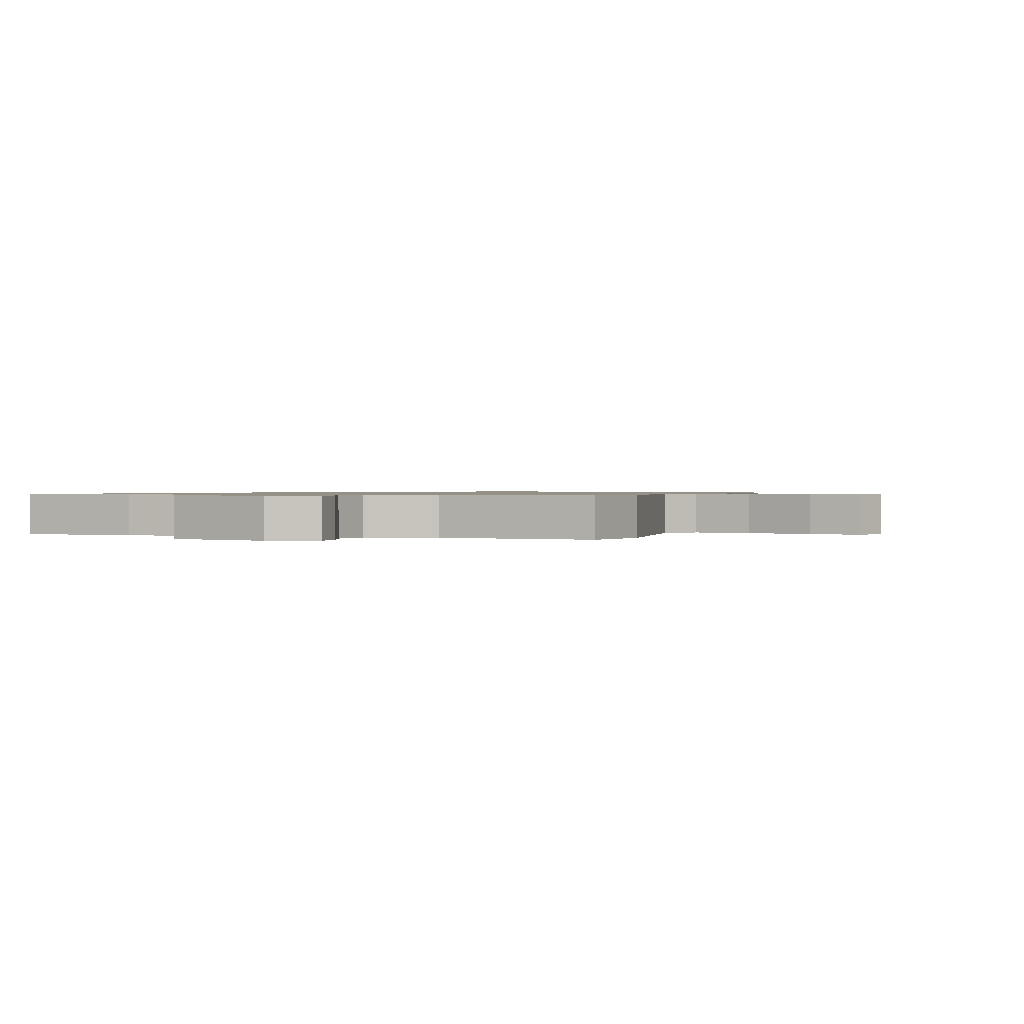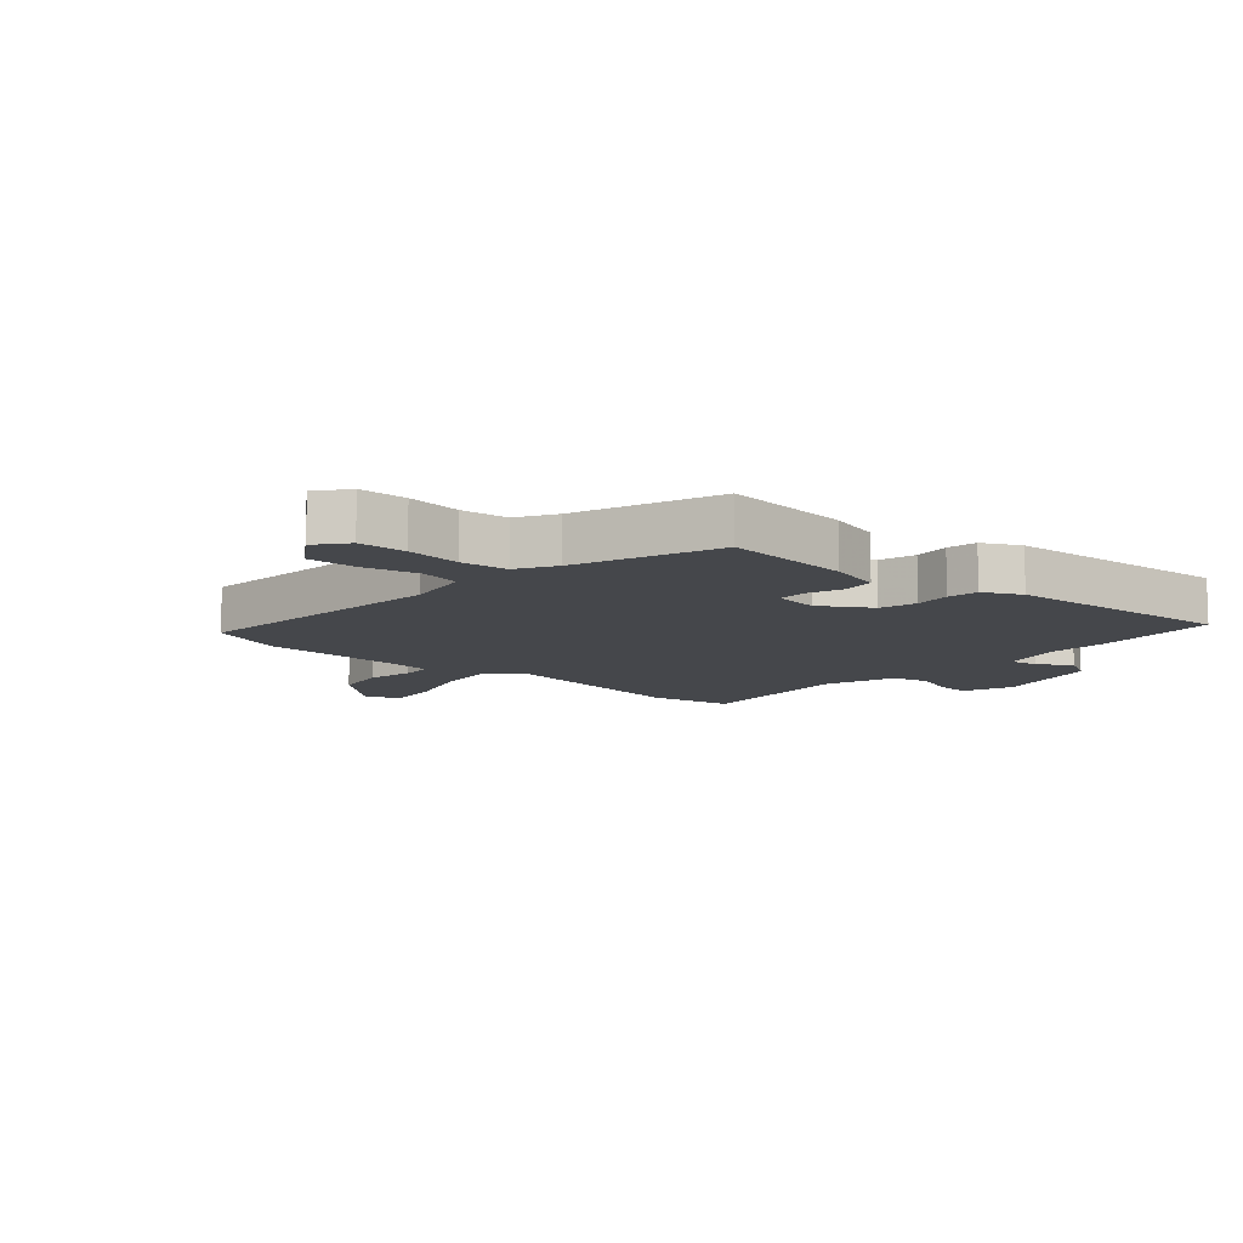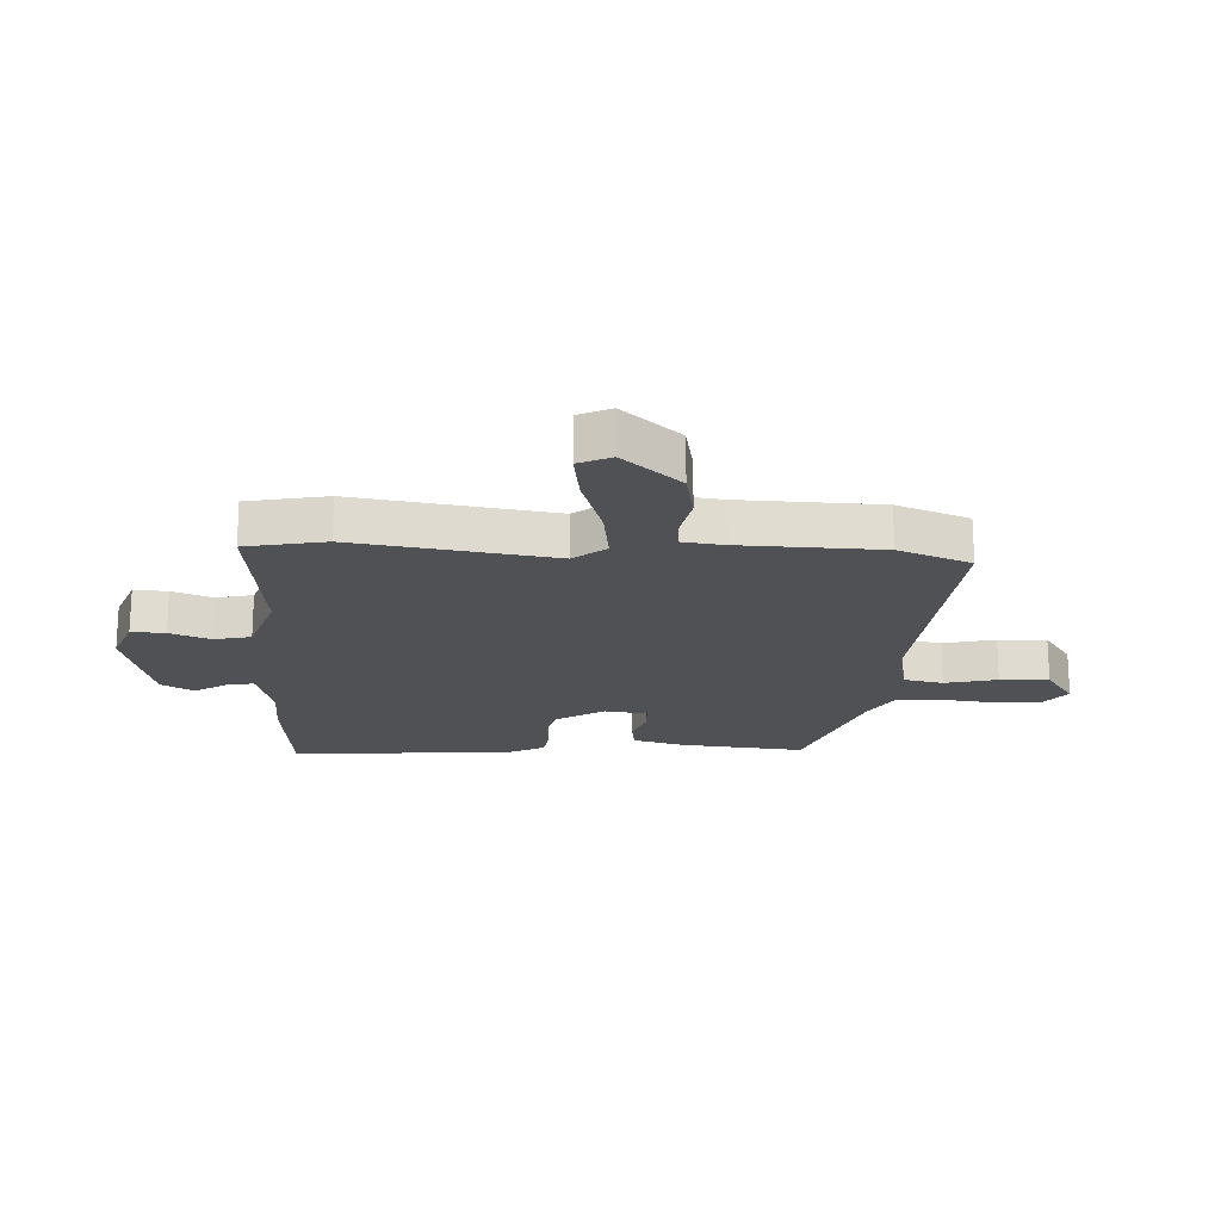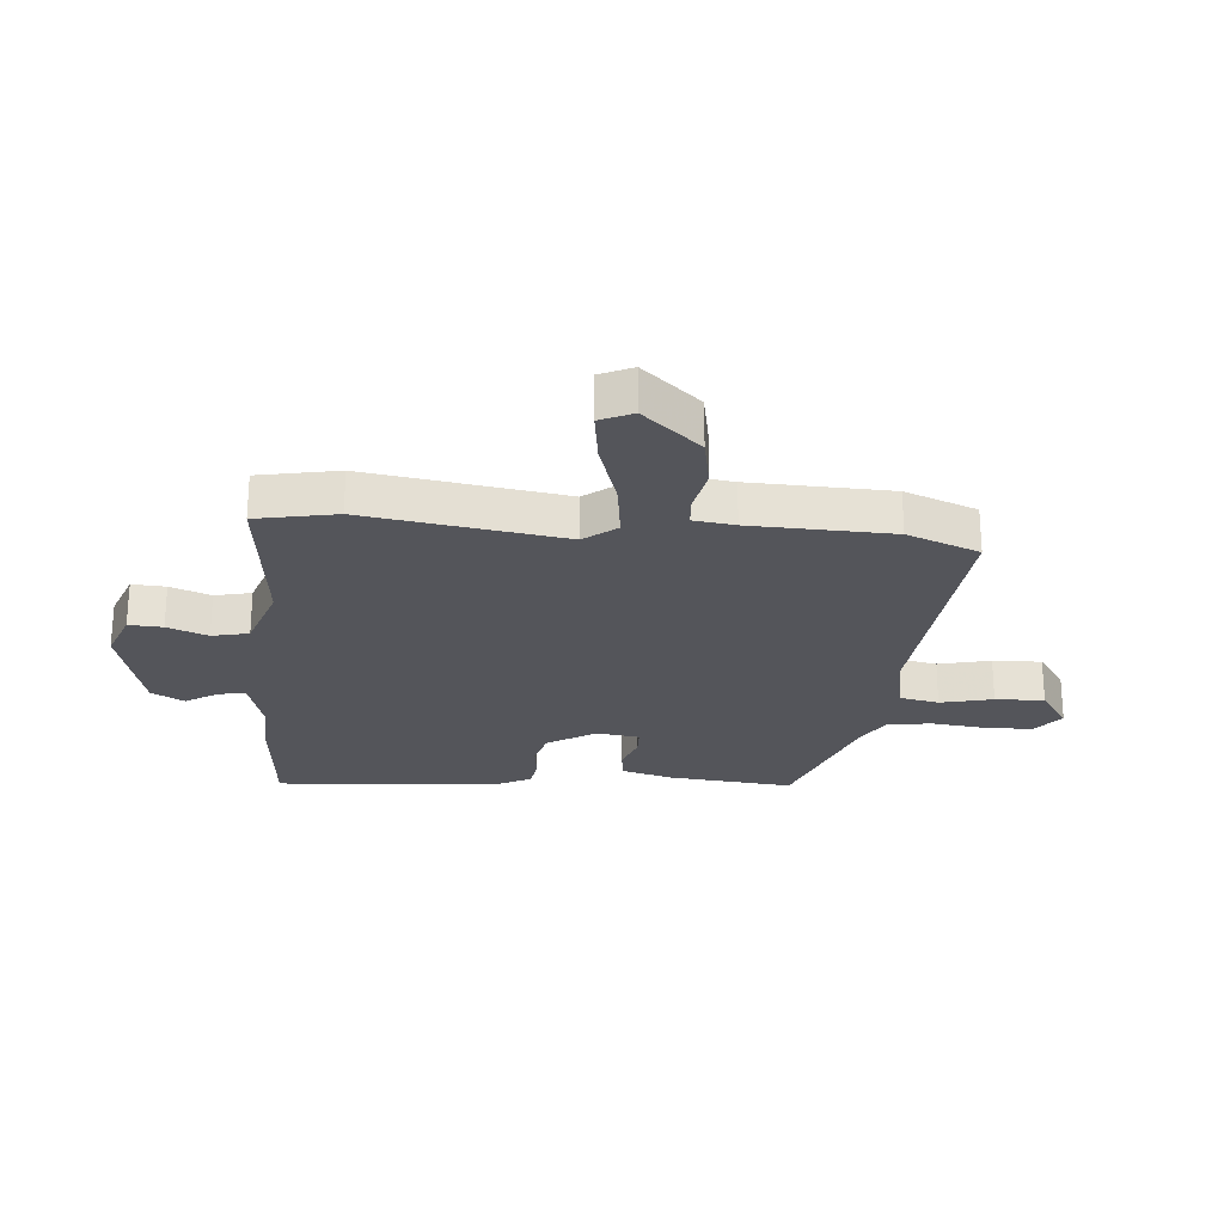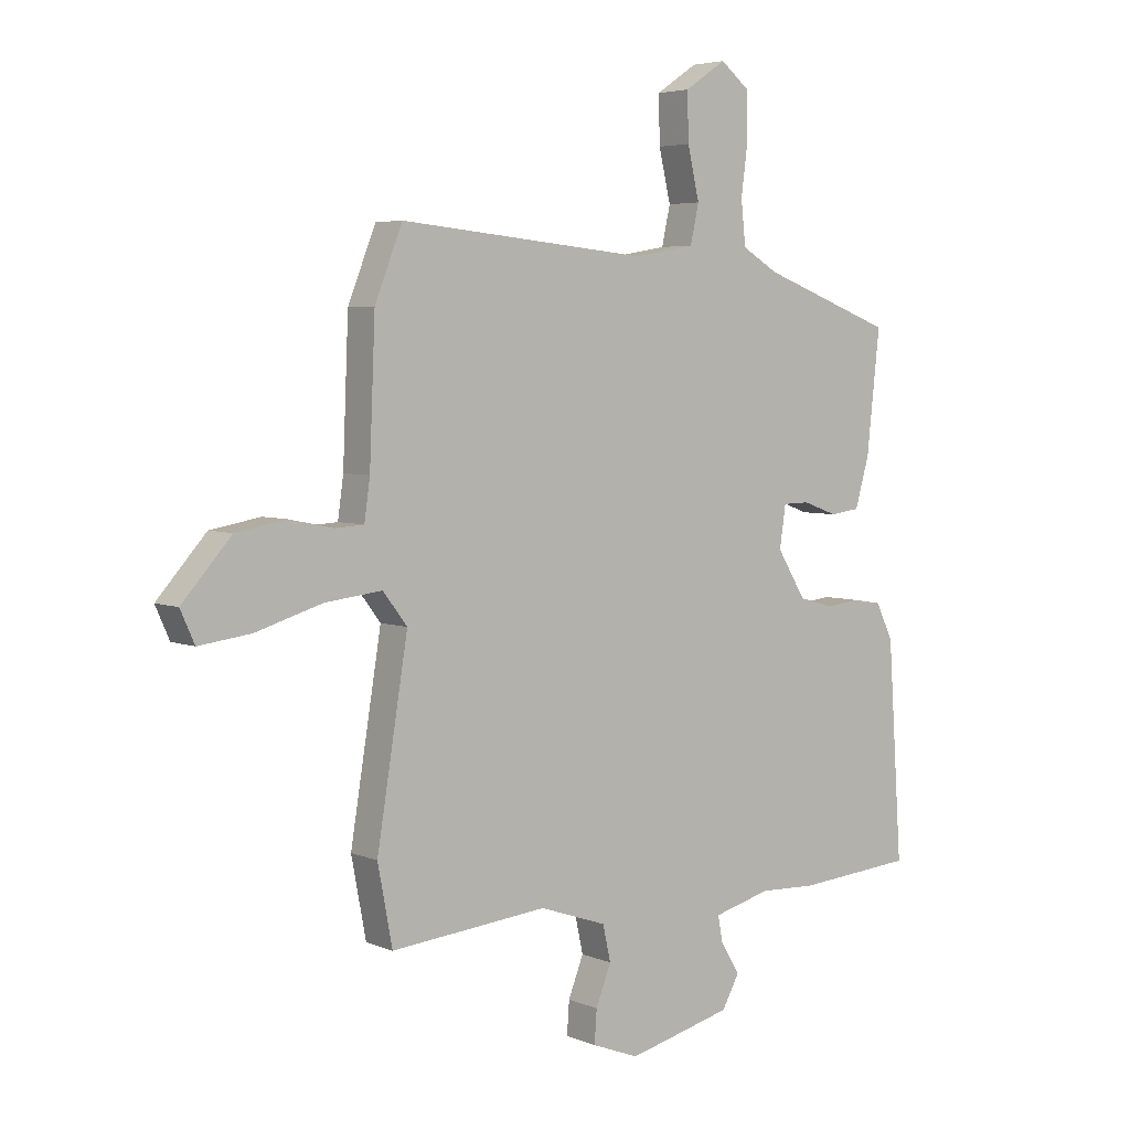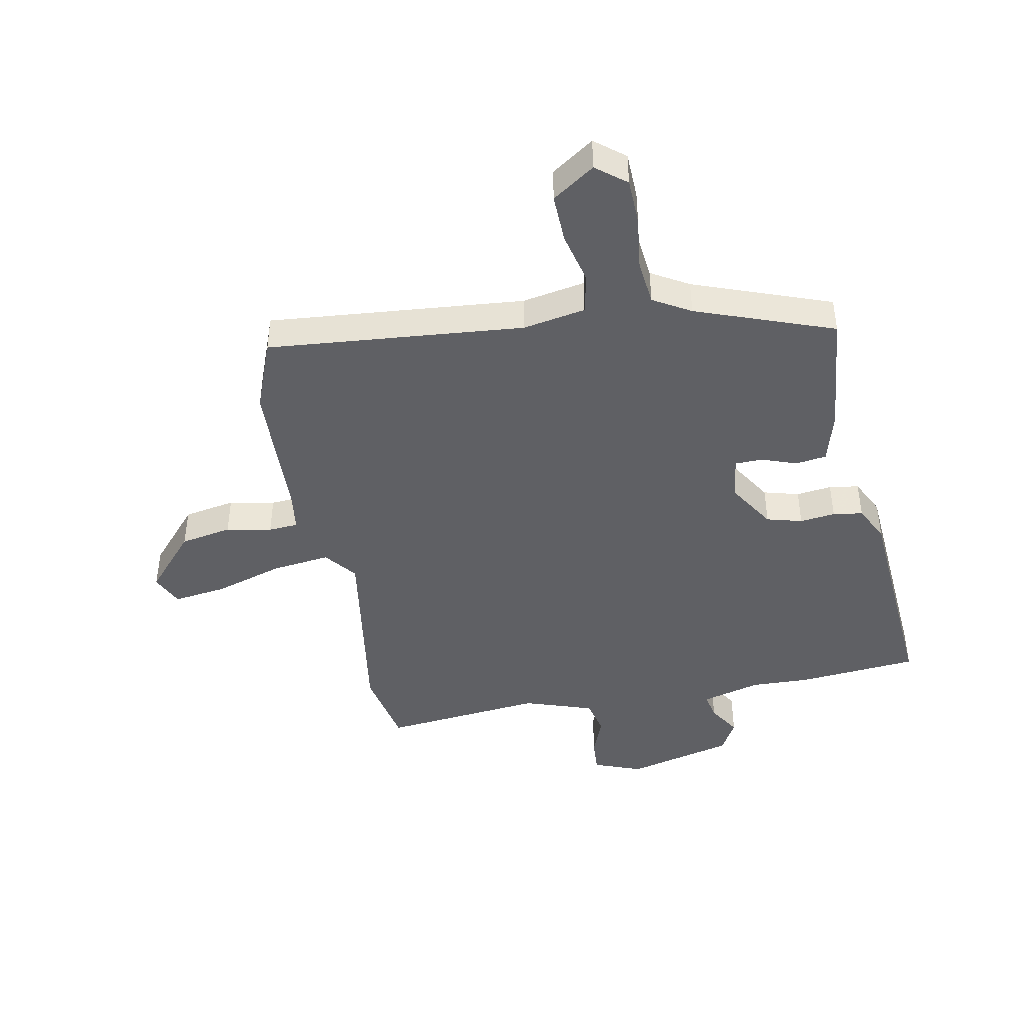
<metadata>
{"format":"obj","ext":"obj","renderer":"f3d","projection":"perspective","resolution":1024,"background":"white","views":[{"elev":0.8,"azim":-159.3,"up":"+Y"},{"elev":-10.3,"azim":48.7,"up":"+Y"},{"elev":-19.6,"azim":-92.3,"up":"+Y"},{"elev":-24.9,"azim":-94.5,"up":"+Y"},{"elev":4.7,"azim":-37.9,"up":"+Z"},{"elev":-43.8,"azim":11.3,"up":"+Y"}]}
</metadata>
<code>
v 0.487 0.07 0.414
v 0.464 0.07 0.2
v 0.439 0.07 0.112
v 0.386 0.07 0.105
v 0.325 0.07 0.127
v 0.278 0.07 0.126
v 0.267 0.07 0.052
v 0.318 0.07 -0.031
v 0.379 0.07 -0.048
v 0.44 0.07 -0.041
v 0.491 0.07 -0.049
v 0.522 0.07 -0.112
v 0.548 0.07 -0.496
v 0.34 0.07 -0.513
v 0.239 0.07 -0.509
v 0.137 0.07 -0.536
v 0.146 0.07 -0.583
v 0.18 0.07 -0.638
v 0.149 0.07 -0.694
v -0.036 0.07 -0.74
v -0.119 0.07 -0.708
v -0.115 0.07 -0.65
v -0.088 0.07 -0.581
v -0.102 0.07 -0.518
v -0.221 0.07 -0.477
v -0.499 0.07 -0.504
v -0.525 0.07 -0.366
v -0.47 0.07 -0.027
v -0.513 0.07 0.029
v -0.614 0.07 0.017
v -0.732 0.07 -0.019
v -0.824 0.07 -0.031
v -0.849 0.07 0.025
v -0.762 0.07 0.123
v -0.673 0.07 0.139
v -0.595 0.07 0.123
v -0.544 0.07 0.126
v -0.534 0.07 0.197
v -0.524 0.07 0.439
v -0.475 0.07 0.563
v -0.035 0.07 0.521
v 0.073 0.07 0.54
v 0.088 0.07 0.608
v 0.067 0.07 0.698
v 0.065 0.07 0.782
v 0.138 0.07 0.831
v 0.189 0.07 0.79
v 0.191 0.07 0.71
v 0.179 0.07 0.618
v 0.187 0.07 0.54
v 0.251 0.07 0.502
v 0.487 0 0.414
v 0.464 0 0.2
v 0.439 0 0.112
v 0.386 0 0.105
v 0.325 0 0.127
v 0.278 0 0.126
v 0.267 0 0.052
v 0.318 0 -0.031
v 0.379 0 -0.048
v 0.44 0 -0.041
v 0.491 0 -0.049
v 0.522 0 -0.112
v 0.548 0 -0.496
v 0.34 0 -0.513
v 0.239 0 -0.509
v 0.137 0 -0.536
v 0.146 0 -0.583
v 0.18 0 -0.638
v 0.149 0 -0.694
v -0.036 0 -0.74
v -0.119 0 -0.708
v -0.115 0 -0.65
v -0.088 0 -0.581
v -0.102 0 -0.518
v -0.221 0 -0.477
v -0.499 0 -0.504
v -0.525 0 -0.366
v -0.47 0 -0.027
v -0.513 0 0.029
v -0.614 0 0.017
v -0.732 0 -0.019
v -0.824 0 -0.031
v -0.849 0 0.025
v -0.762 0 0.123
v -0.673 0 0.139
v -0.595 0 0.123
v -0.544 0 0.126
v -0.534 0 0.197
v -0.524 0 0.439
v -0.475 0 0.563
v -0.035 0 0.521
v 0.073 0 0.54
v 0.088 0 0.608
v 0.067 0 0.698
v 0.065 0 0.782
v 0.138 0 0.831
v 0.189 0 0.79
v 0.191 0 0.71
v 0.179 0 0.618
v 0.187 0 0.54
v 0.251 0 0.502
f 47 48 49
f 46 47 49
f 45 46 49
f 44 45 49
f 43 44 49
f 42 43 49 50
f 41 42 50 51
f 38 39 40 41
f 51 1 2
f 41 51 2
f 38 41 2
f 37 38 2
f 34 35 36
f 33 34 36
f 32 33 36
f 31 32 36
f 30 31 36
f 29 30 36 37
f 25 26 27 28
f 24 25 28
f 21 22 23
f 20 21 23
f 19 20 23
f 18 19 23
f 17 18 23
f 16 17 23 24
f 15 16 24 28
f 13 14 15
f 12 13 15
f 11 12 15
f 10 11 15
f 9 10 15
f 28 29 37
f 15 28 37
f 9 15 37
f 8 9 37
f 2 3 4 5
f 2 5 6
f 37 2 6
f 7 8 37
f 6 7 37
f 100 99 98
f 100 98 97
f 100 97 96
f 100 96 95
f 100 95 94
f 101 100 94 93
f 102 101 93 92
f 92 91 90 89
f 53 52 102
f 53 102 92
f 53 92 89
f 53 89 88
f 87 86 85
f 87 85 84
f 87 84 83
f 87 83 82
f 87 82 81
f 88 87 81 80
f 79 78 77 76
f 79 76 75
f 74 73 72
f 74 72 71
f 74 71 70
f 74 70 69
f 74 69 68
f 75 74 68 67
f 79 75 67 66
f 66 65 64
f 66 64 63
f 66 63 62
f 66 62 61
f 66 61 60
f 88 80 79
f 88 79 66
f 88 66 60
f 88 60 59
f 56 55 54 53
f 57 56 53
f 57 53 88
f 88 59 58
f 88 58 57
f 1 52 53 2
f 2 53 54 3
f 3 54 55 4
f 4 55 56 5
f 5 56 57 6
f 6 57 58 7
f 7 58 59 8
f 8 59 60 9
f 9 60 61 10
f 10 61 62 11
f 11 62 63 12
f 12 63 64 13
f 13 64 65 14
f 14 65 66 15
f 15 66 67 16
f 16 67 68 17
f 17 68 69 18
f 18 69 70 19
f 19 70 71 20
f 20 71 72 21
f 21 72 73 22
f 22 73 74 23
f 23 74 75 24
f 24 75 76 25
f 25 76 77 26
f 26 77 78 27
f 27 78 79 28
f 28 79 80 29
f 29 80 81 30
f 30 81 82 31
f 31 82 83 32
f 32 83 84 33
f 33 84 85 34
f 34 85 86 35
f 35 86 87 36
f 36 87 88 37
f 37 88 89 38
f 38 89 90 39
f 39 90 91 40
f 40 91 92 41
f 41 92 93 42
f 42 93 94 43
f 43 94 95 44
f 44 95 96 45
f 45 96 97 46
f 46 97 98 47
f 47 98 99 48
f 48 99 100 49
f 49 100 101 50
f 50 101 102 51
f 51 102 52 1

</code>
